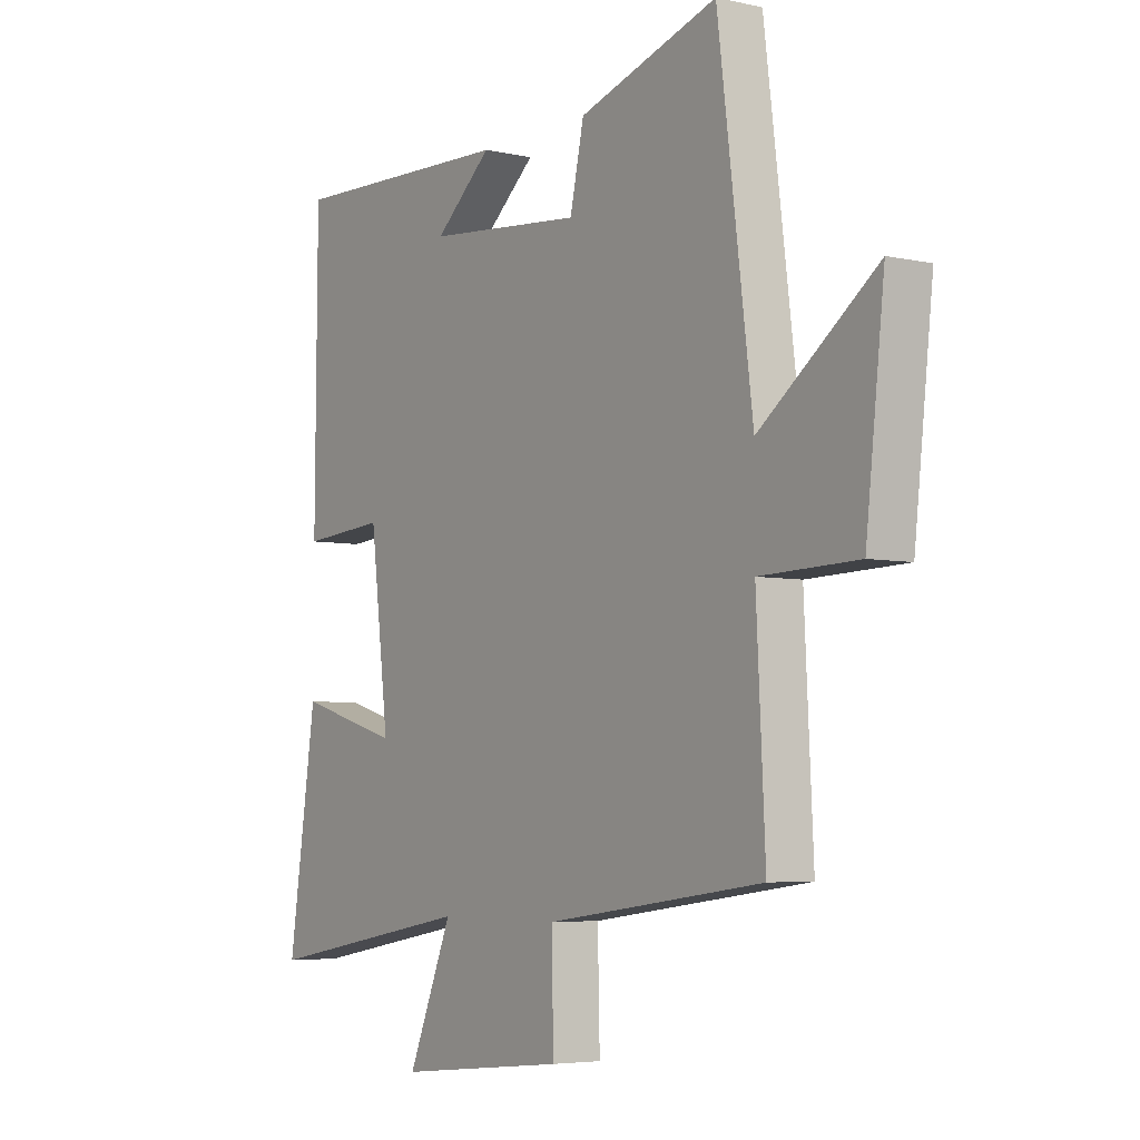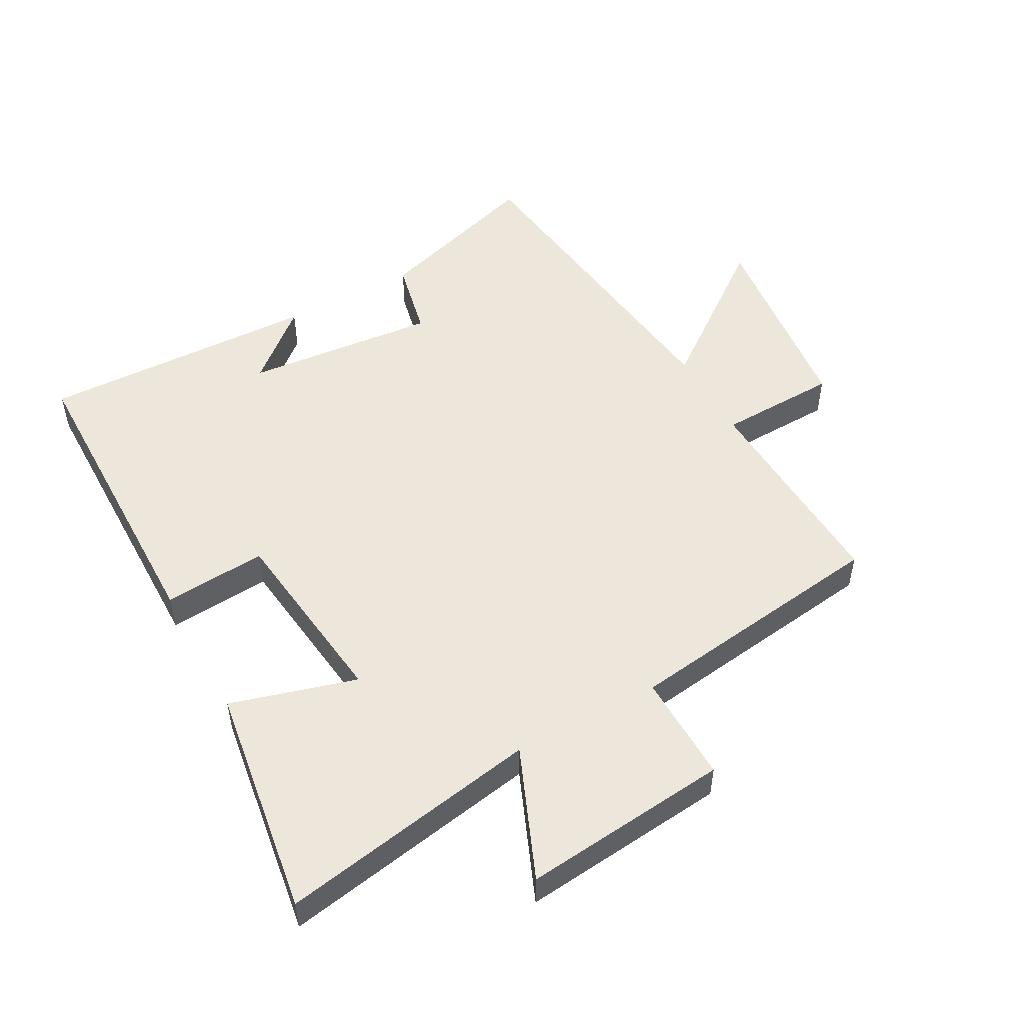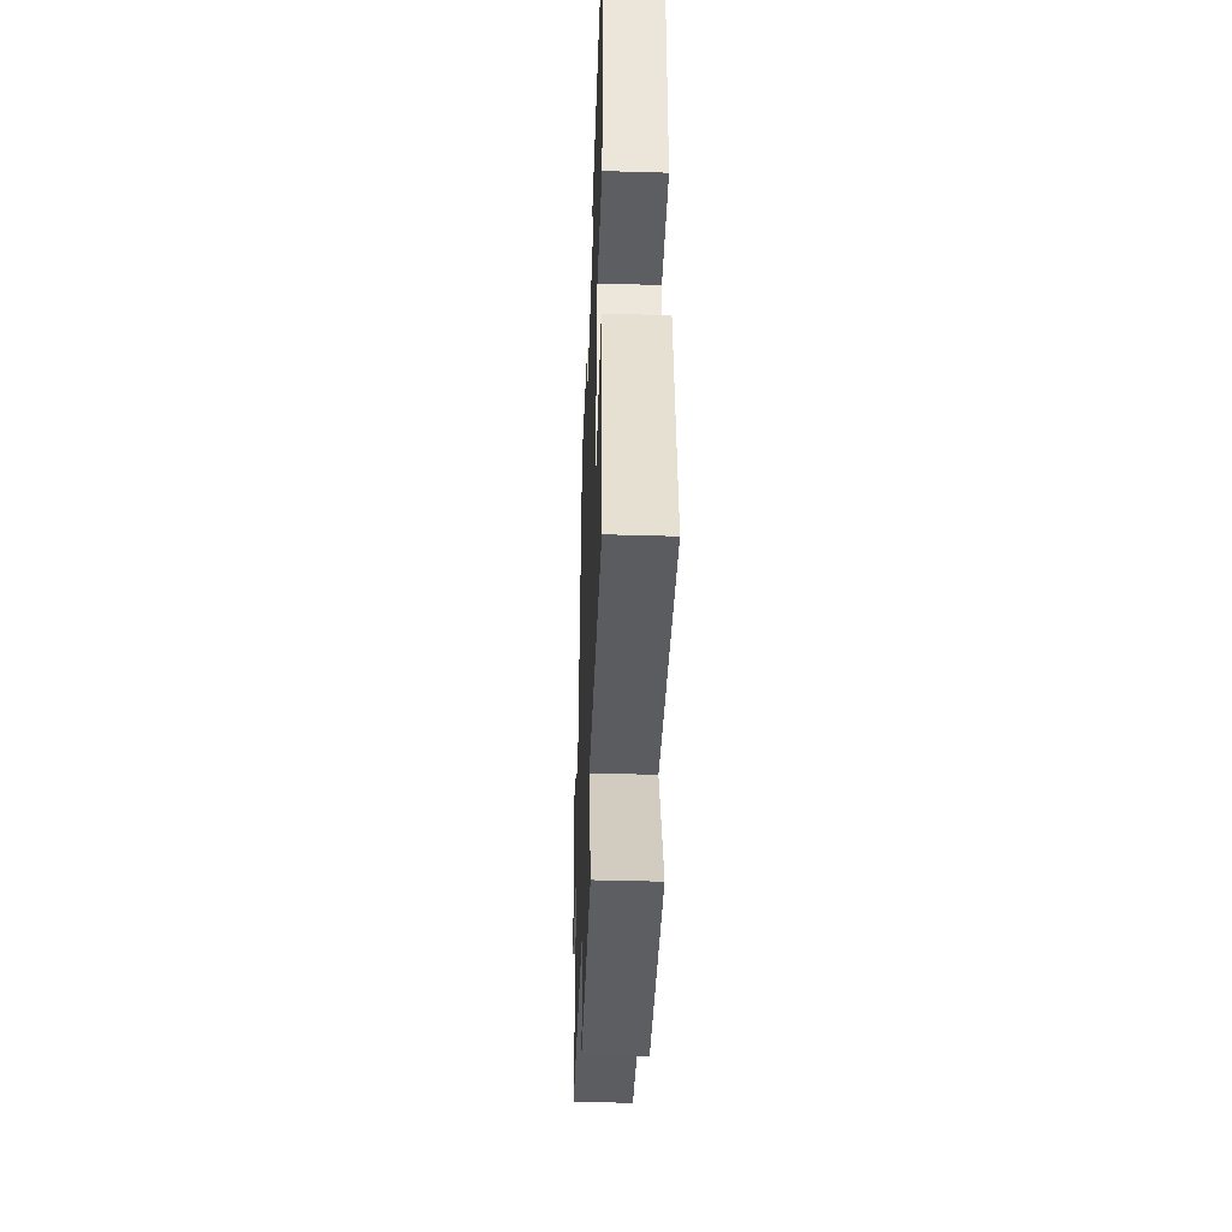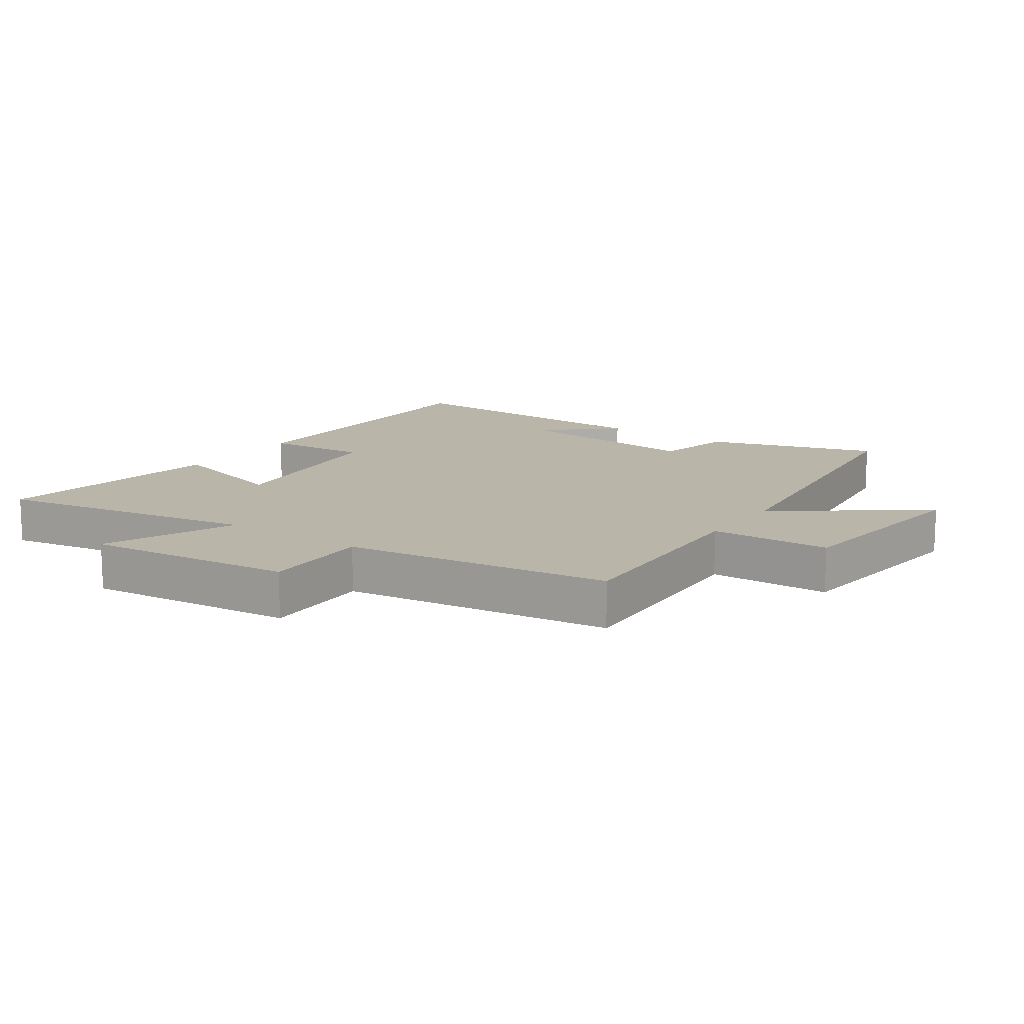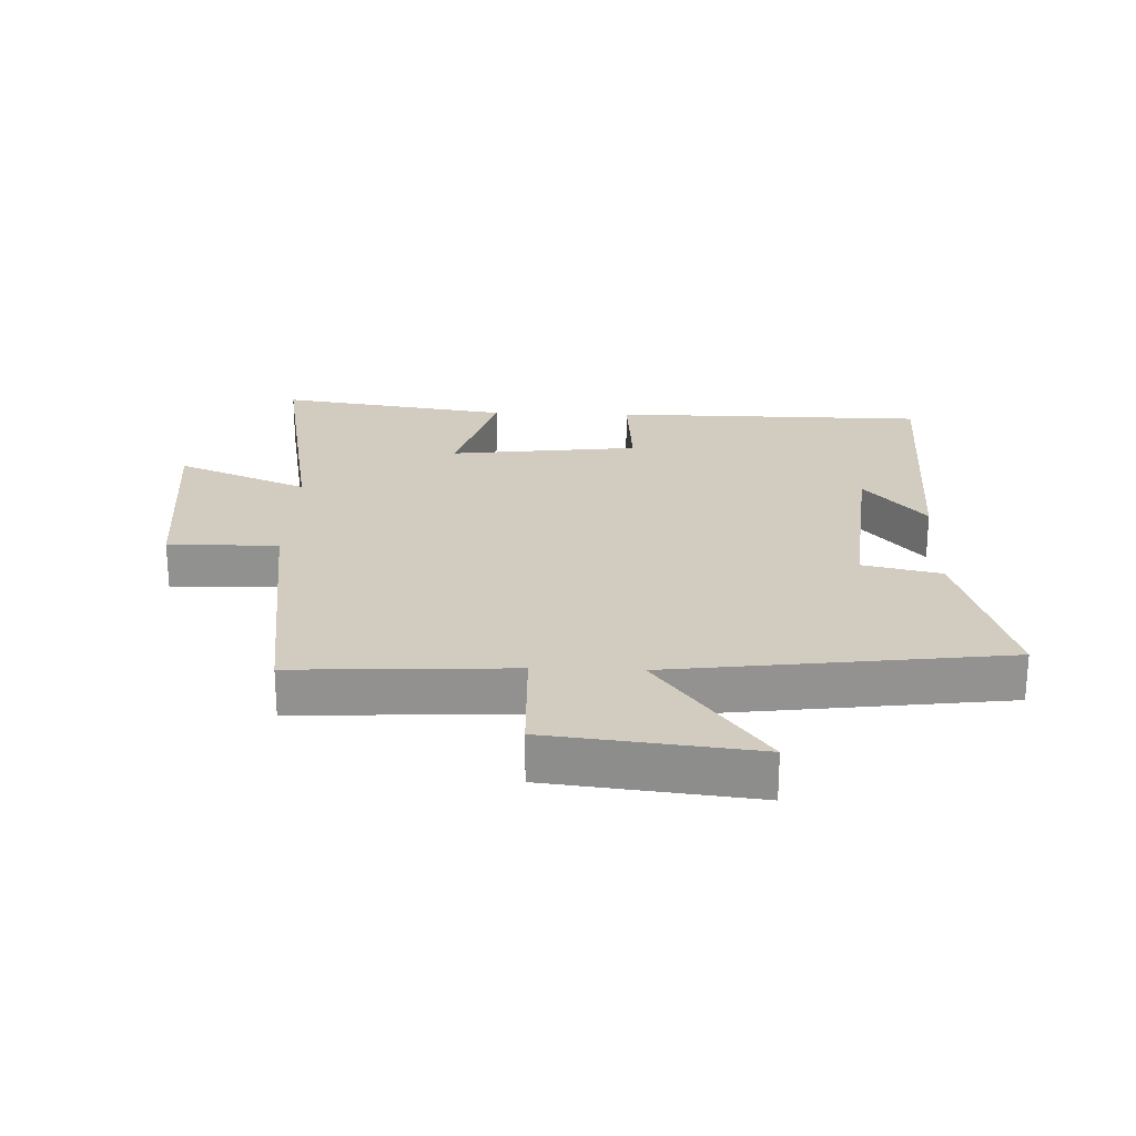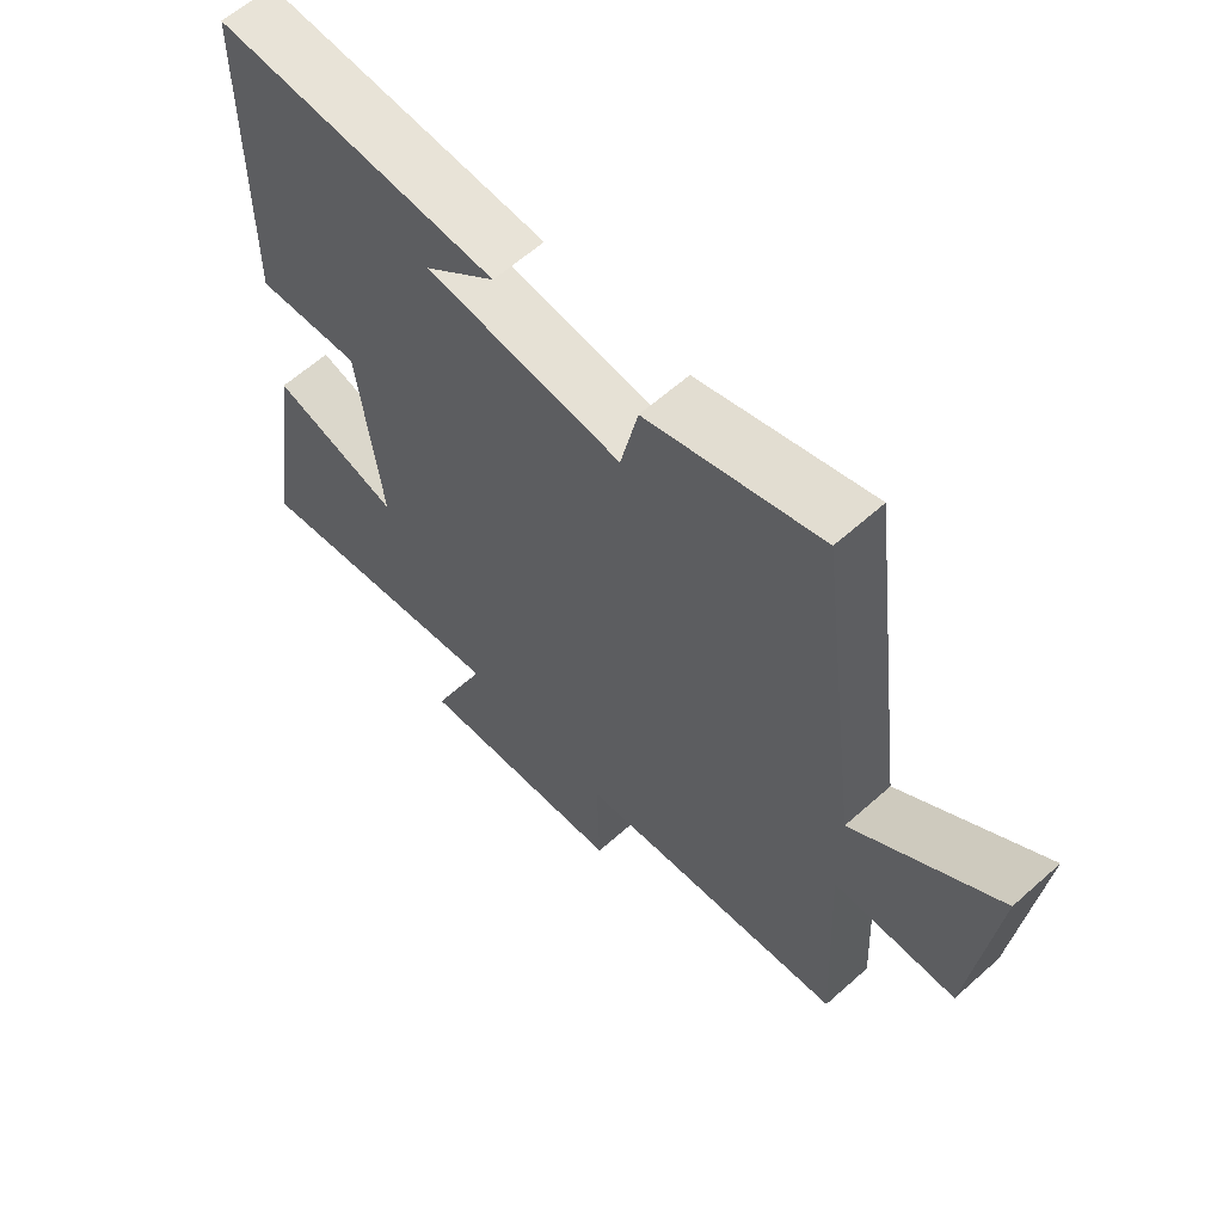
<metadata>
{"format":"obj","ext":"obj","renderer":"f3d","projection":"perspective","resolution":1024,"background":"white","views":[{"elev":-5.0,"azim":-125.0,"up":"+Z"},{"elev":51.3,"azim":151.3,"up":"+Y"},{"elev":-43.8,"azim":88.0,"up":"+Z"},{"elev":13.7,"azim":-145.1,"up":"+Y"},{"elev":24.0,"azim":-87.9,"up":"+Y"},{"elev":61.5,"azim":-132.3,"up":"+Z"}]}
</metadata>
<code>
v -0.517 0.07 -0.443
v -0.5 0.07 -0.1
v -0.689 0.07 -0.094
v -0.725 0.07 0.23
v -0.5 0.07 0.06
v -0.433 0.07 0.585
v -0.164 0.07 0.5
v -0.137 0.07 0.376
v 0.167 0.07 0.404
v 0.056 0.07 0.5
v 0.496 0.07 0.514
v 0.5 0.07 0.02
v 0.337 0.07 0.033
v 0.301 0.07 -0.265
v 0.5 0.07 -0.208
v 0.554 0.07 -0.574
v 0.142 0.07 -0.5
v 0.228 0.07 -0.707
v -0.1 0.07 -0.673
v -0.096 0.07 -0.5
v -0.517 0 -0.443
v -0.5 0 -0.1
v -0.689 0 -0.094
v -0.725 0 0.23
v -0.5 0 0.06
v -0.433 0 0.585
v -0.164 0 0.5
v -0.137 0 0.376
v 0.167 0 0.404
v 0.056 0 0.5
v 0.496 0 0.514
v 0.5 0 0.02
v 0.337 0 0.033
v 0.301 0 -0.265
v 0.5 0 -0.208
v 0.554 0 -0.574
v 0.142 0 -0.5
v 0.228 0 -0.707
v -0.1 0 -0.673
v -0.096 0 -0.5
f 17 18 19 20
f 17 20 1 2
f 14 15 16 17
f 13 14 17 2
f 11 12 13
f 9 10 11
f 9 11 13 2
f 5 6 7 8
f 5 8 9 2
f 2 3 4 5
f 40 39 38 37
f 22 21 40 37
f 37 36 35 34
f 22 37 34 33
f 33 32 31
f 31 30 29
f 22 33 31 29
f 28 27 26 25
f 22 29 28 25
f 25 24 23 22
f 1 21 22 2
f 2 22 23 3
f 3 23 24 4
f 4 24 25 5
f 5 25 26 6
f 6 26 27 7
f 7 27 28 8
f 8 28 29 9
f 9 29 30 10
f 10 30 31 11
f 11 31 32 12
f 12 32 33 13
f 13 33 34 14
f 14 34 35 15
f 15 35 36 16
f 16 36 37 17
f 17 37 38 18
f 18 38 39 19
f 19 39 40 20
f 20 40 21 1

</code>
